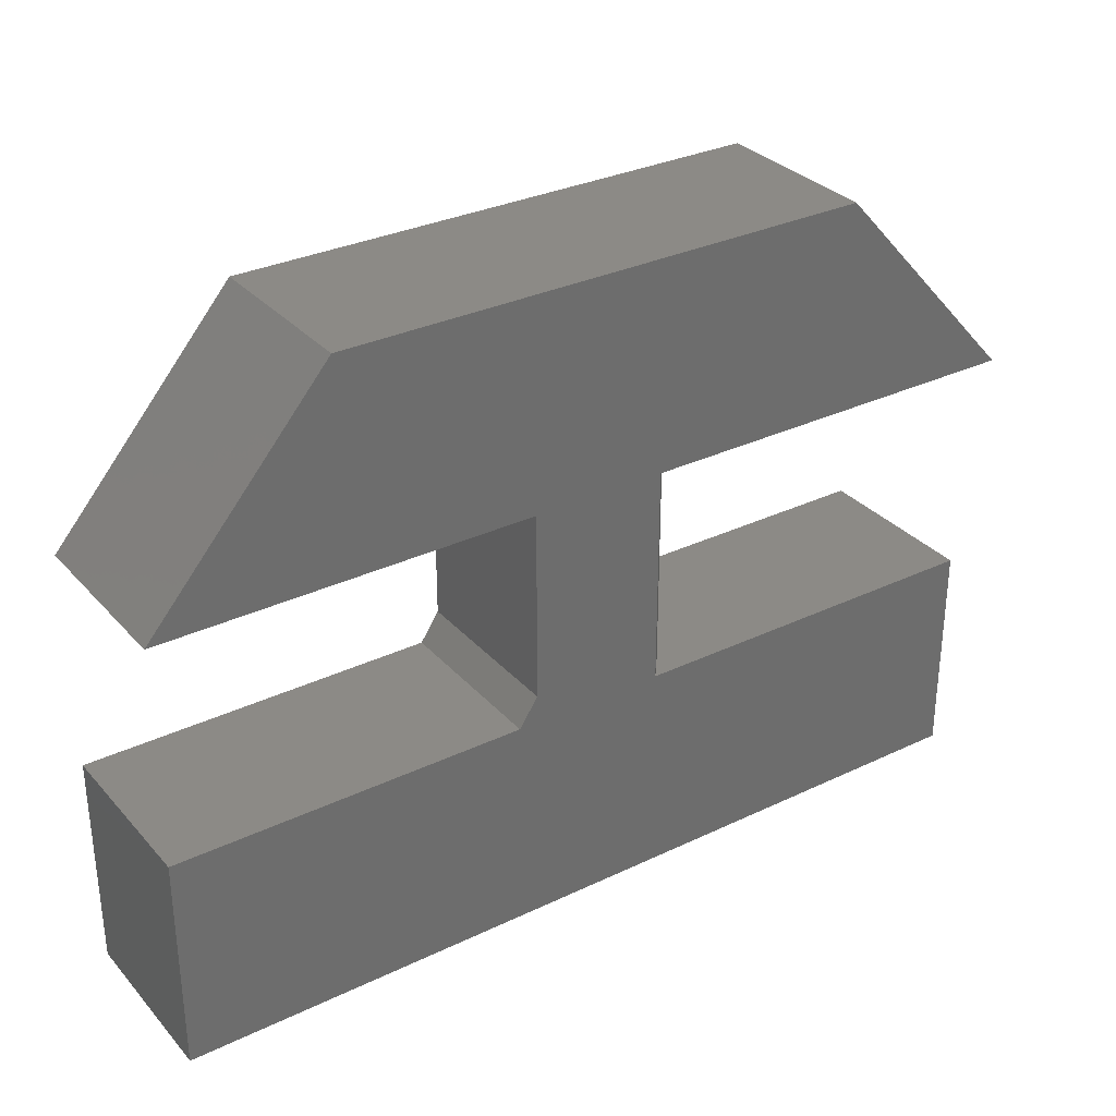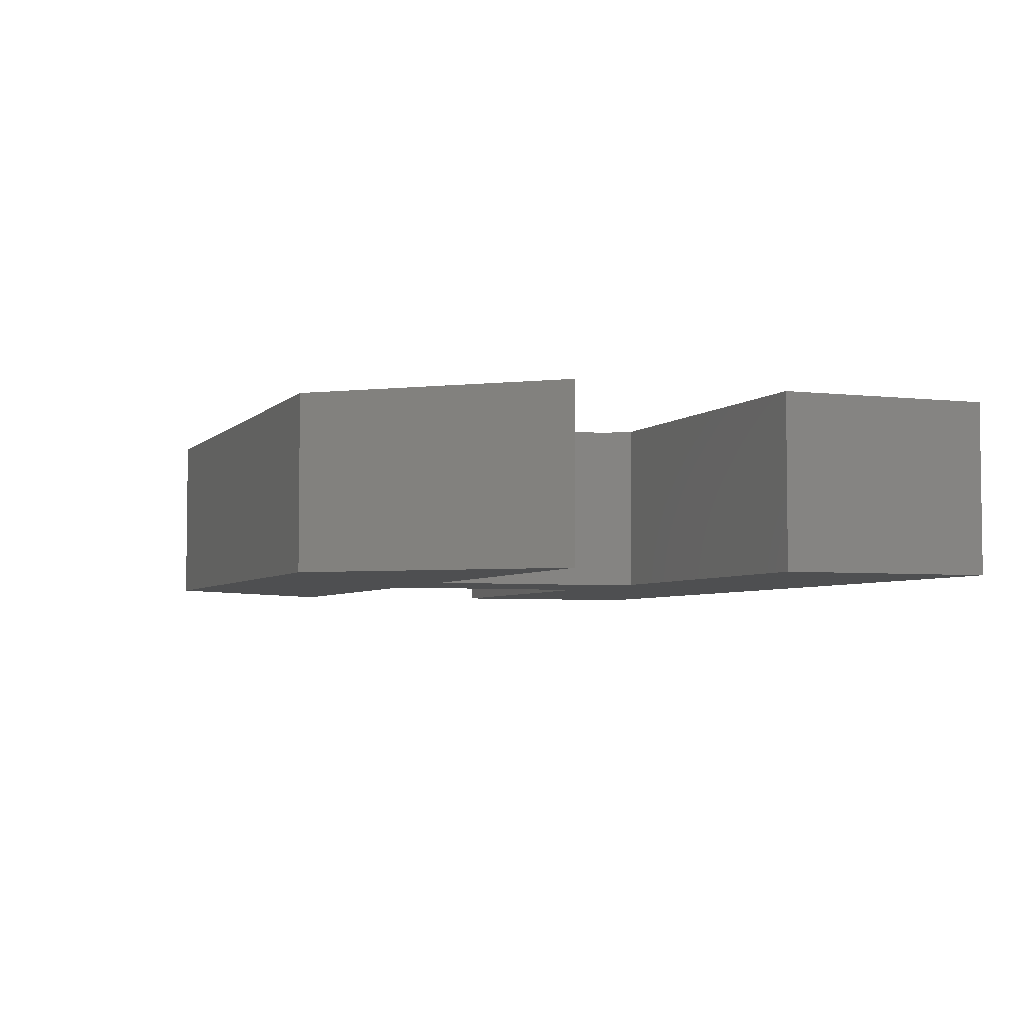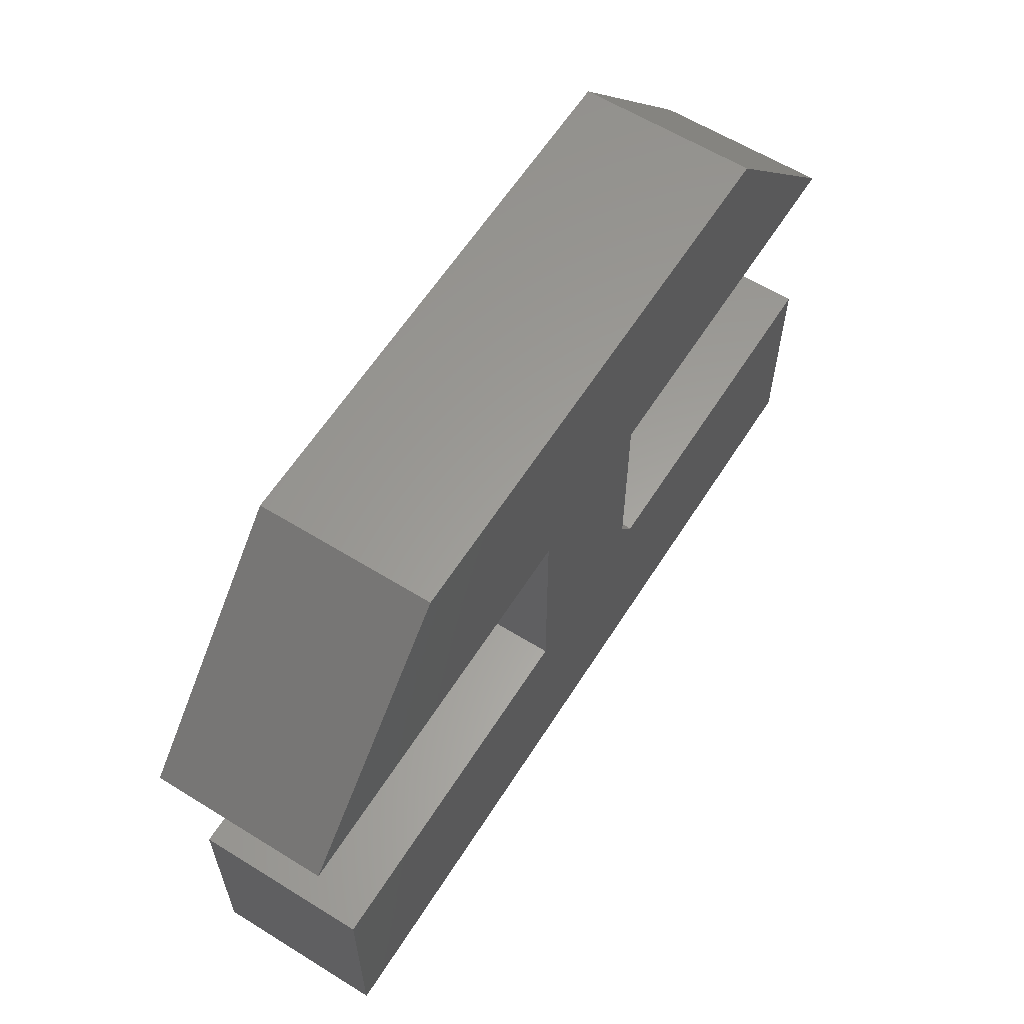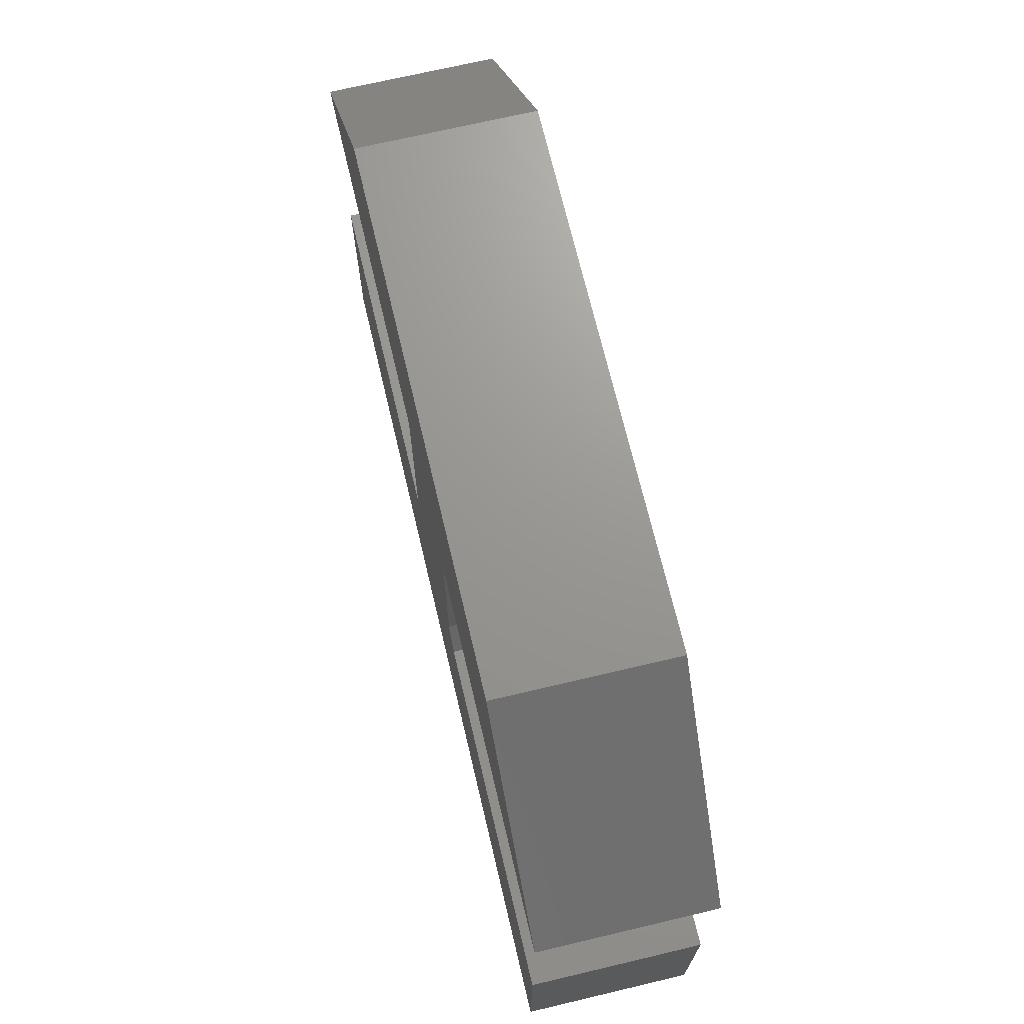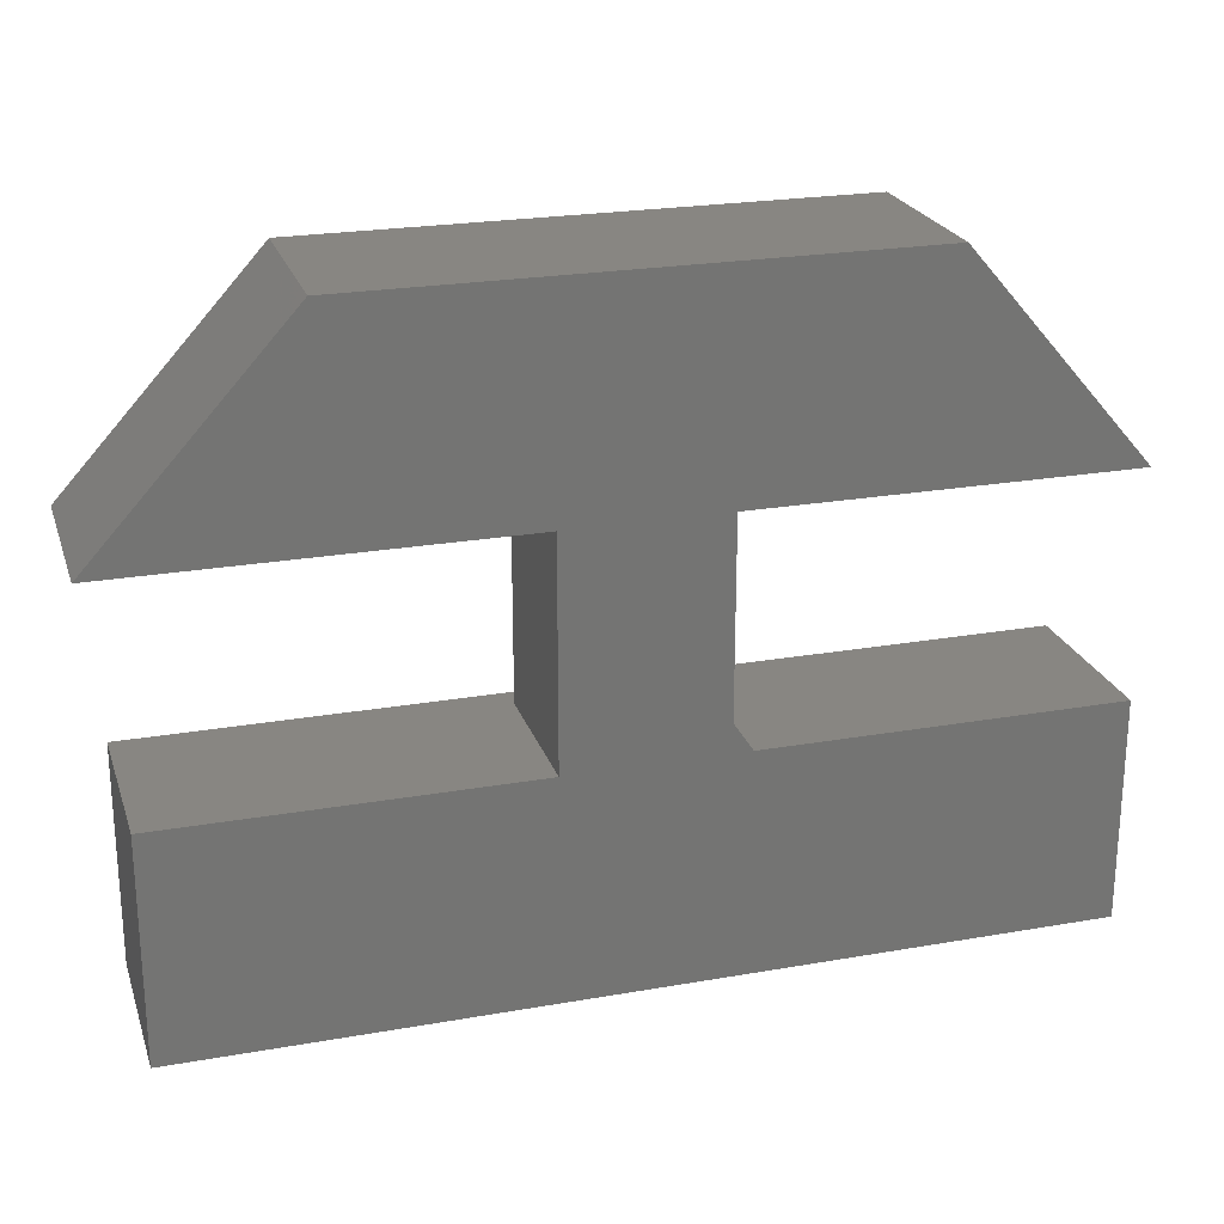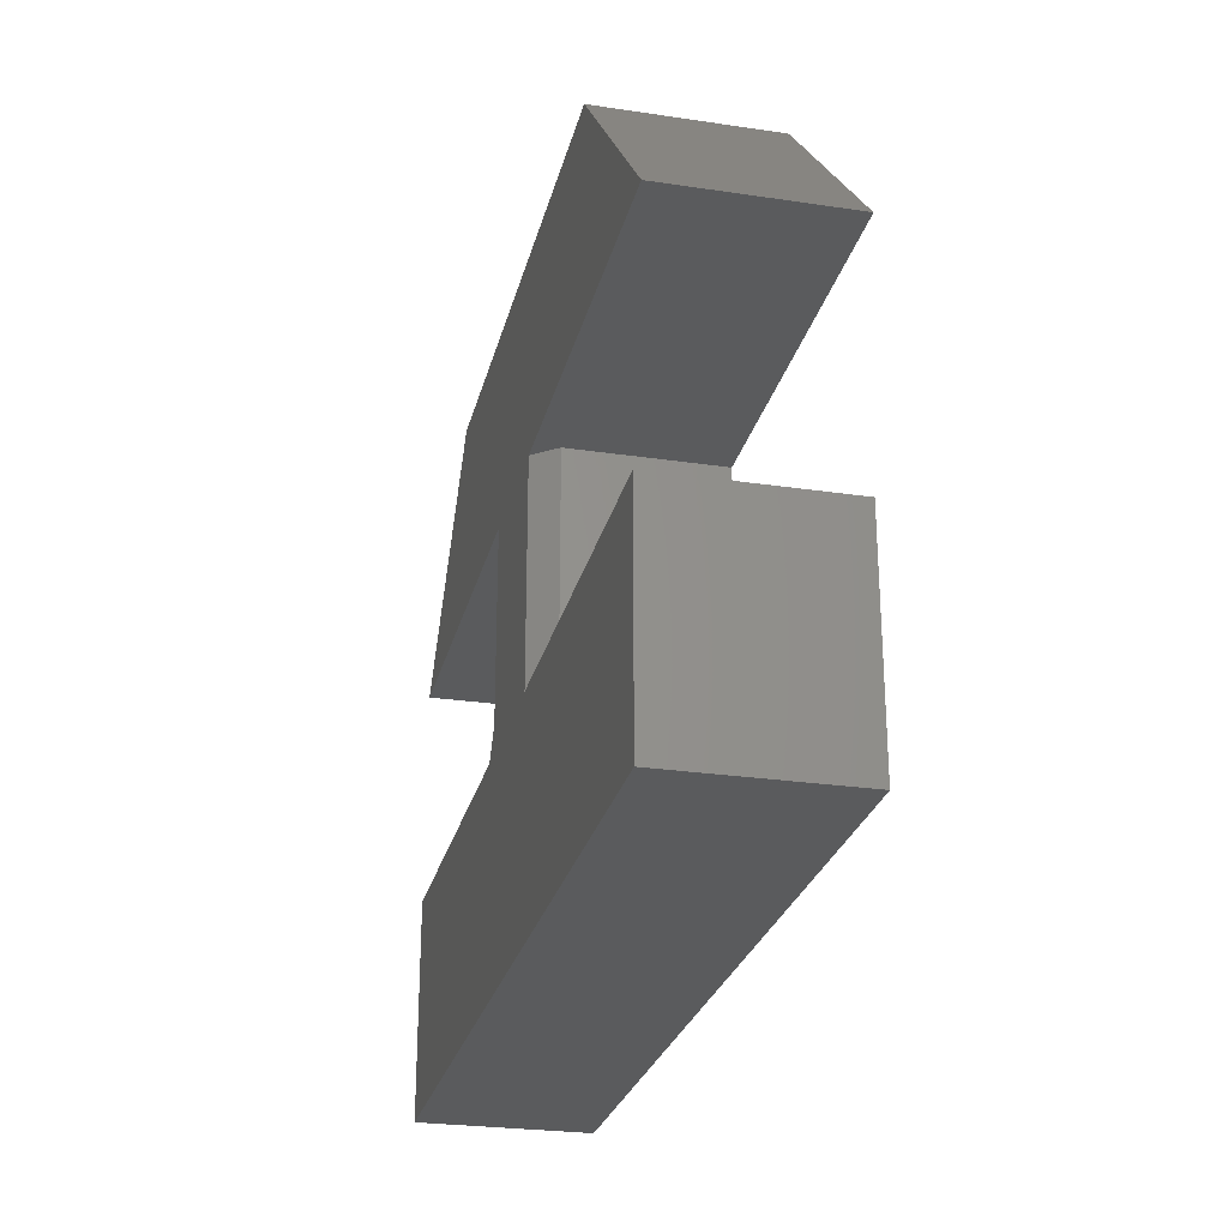
<metadata>
{"format":"stl","ext":"stl","renderer":"f3d","projection":"perspective","resolution":1024,"background":"white","views":[{"elev":31.5,"azim":145.9,"up":"+Z"},{"elev":-4.4,"azim":68.8,"up":"+Y"},{"elev":60.7,"azim":-57.7,"up":"+Z"},{"elev":70.1,"azim":76.7,"up":"+Z"},{"elev":23.3,"azim":-16.5,"up":"+Z"},{"elev":-26.4,"azim":-103.2,"up":"+Z"}]}
</metadata>
<code>
# stl→obj: 28 verts, 52 faces
v 0.1204 -0.2812 -0.2012
v 0.1204 7.939e-17 -0.2012
v 0.1204 -0.2812 0.1094
v 0.1204 9.663e-17 0.1094
v 0.7266 -0.2812 -0.2481
v 0.7266 1.441e-16 -0.2481
v 0.1516 -0.2812 -0.2481
v 0.1516 8.026e-17 -0.2481
v 0.7266 1.242e-16 -0.6056
v -0.09704 5.265e-17 -0.2481
v -0.09704 7.249e-17 0.1094
v -0.7034 -3.451e-17 -0.6056
v -0.7034 -1.467e-17 -0.2481
v 0.4313 1.501e-16 0.4513
v 0.7266 1.639e-16 0.1094
v -0.75 2.311e-33 0.1094
v -0.4391 5.349e-17 0.4513
v 0.7266 -0.2812 -0.6056
v -0.1283 -0.2812 -0.2481
v -0.7034 -0.2812 -0.2481
v -0.7034 -0.2812 -0.6056
v -0.1283 -0.2812 0.1094
v 0.4313 -0.2812 0.4513
v -0.4391 -0.2812 0.4513
v -0.75 -0.2812 0.1094
v 0.7266 -0.2812 0.1094
v -0.1283 -0.03906 0.1094
v -0.1283 -0.03906 -0.2481
f 1 2 3
f 3 2 4
f 5 6 7
f 7 6 8
f 6 9 8
f 10 11 4
f 10 4 2
f 10 2 8
f 10 8 9
f 10 9 12
f 10 12 13
f 14 15 4
f 14 4 11
f 14 11 16
f 14 16 17
f 7 18 5
f 19 20 21
f 19 21 18
f 19 18 7
f 19 7 1
f 19 1 3
f 19 3 22
f 23 24 25
f 23 25 22
f 23 22 3
f 23 3 26
f 8 2 7
f 7 2 1
f 24 17 25
f 25 17 16
f 20 13 21
f 21 13 12
f 22 27 19
f 19 27 28
f 22 25 27
f 27 25 16
f 27 16 11
f 20 19 13
f 13 19 28
f 13 28 10
f 23 14 24
f 24 14 17
f 21 12 18
f 18 12 9
f 27 11 28
f 28 11 10
f 26 15 23
f 23 15 14
f 3 4 26
f 26 4 15
f 18 9 5
f 5 9 6

</code>
